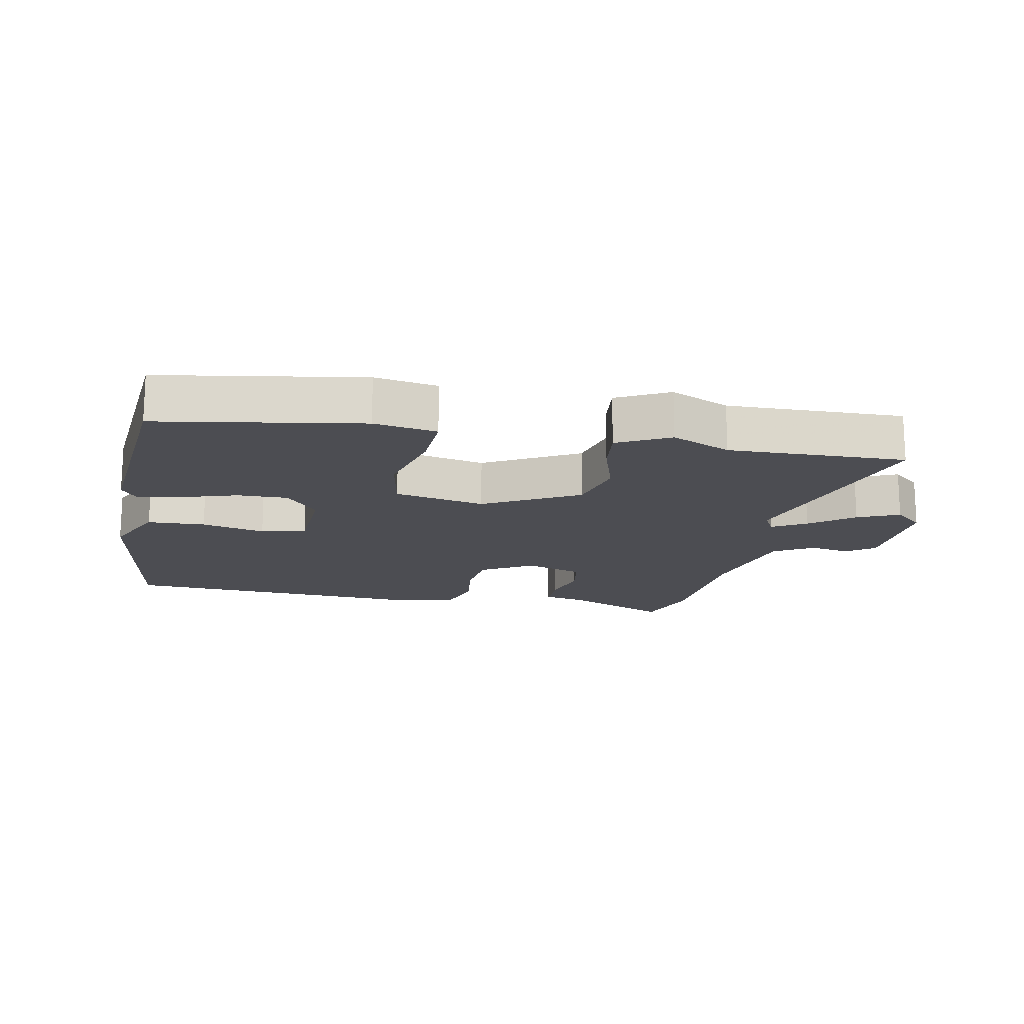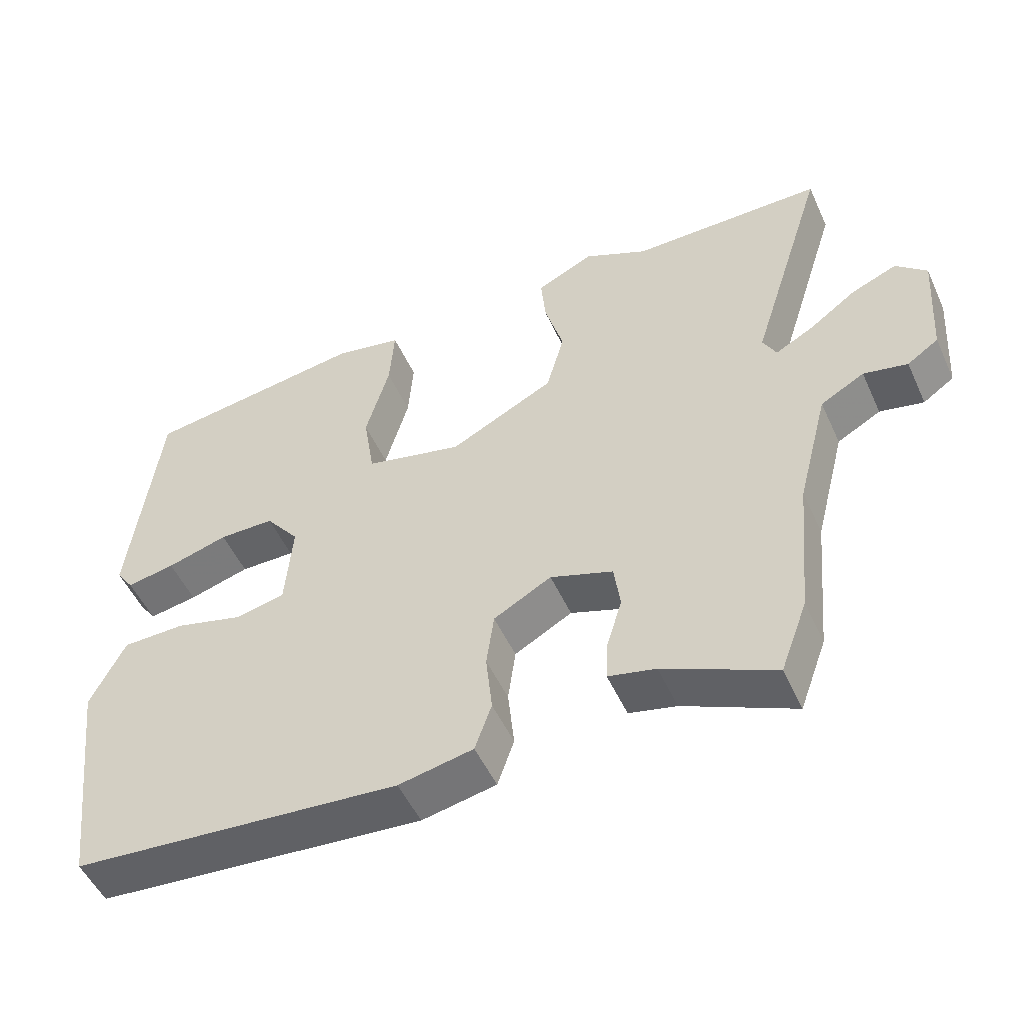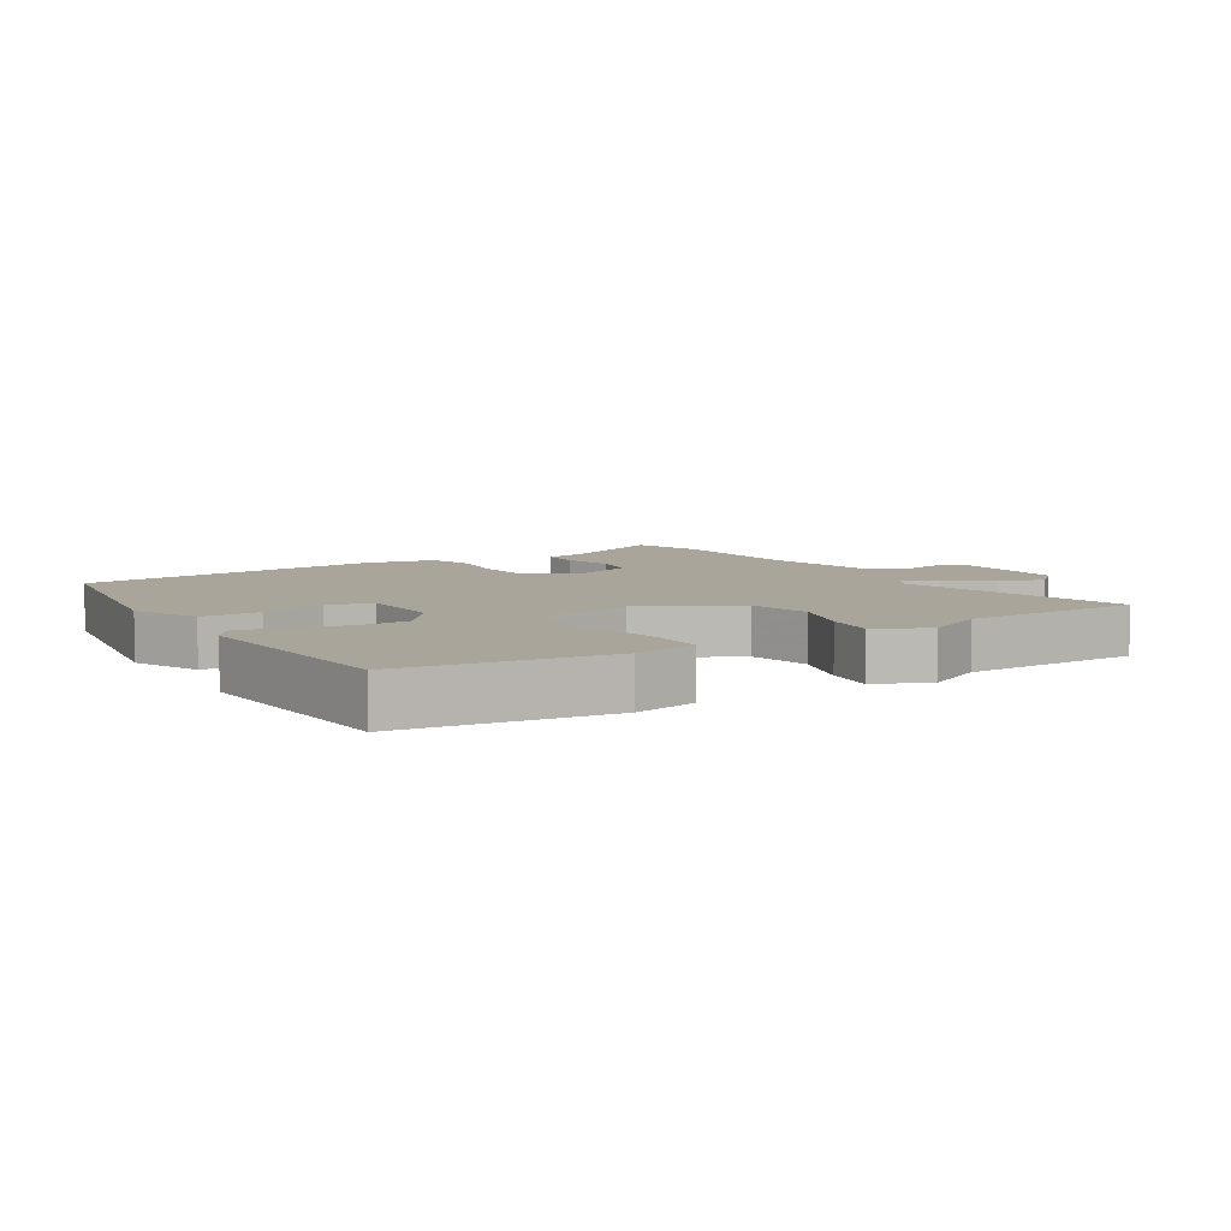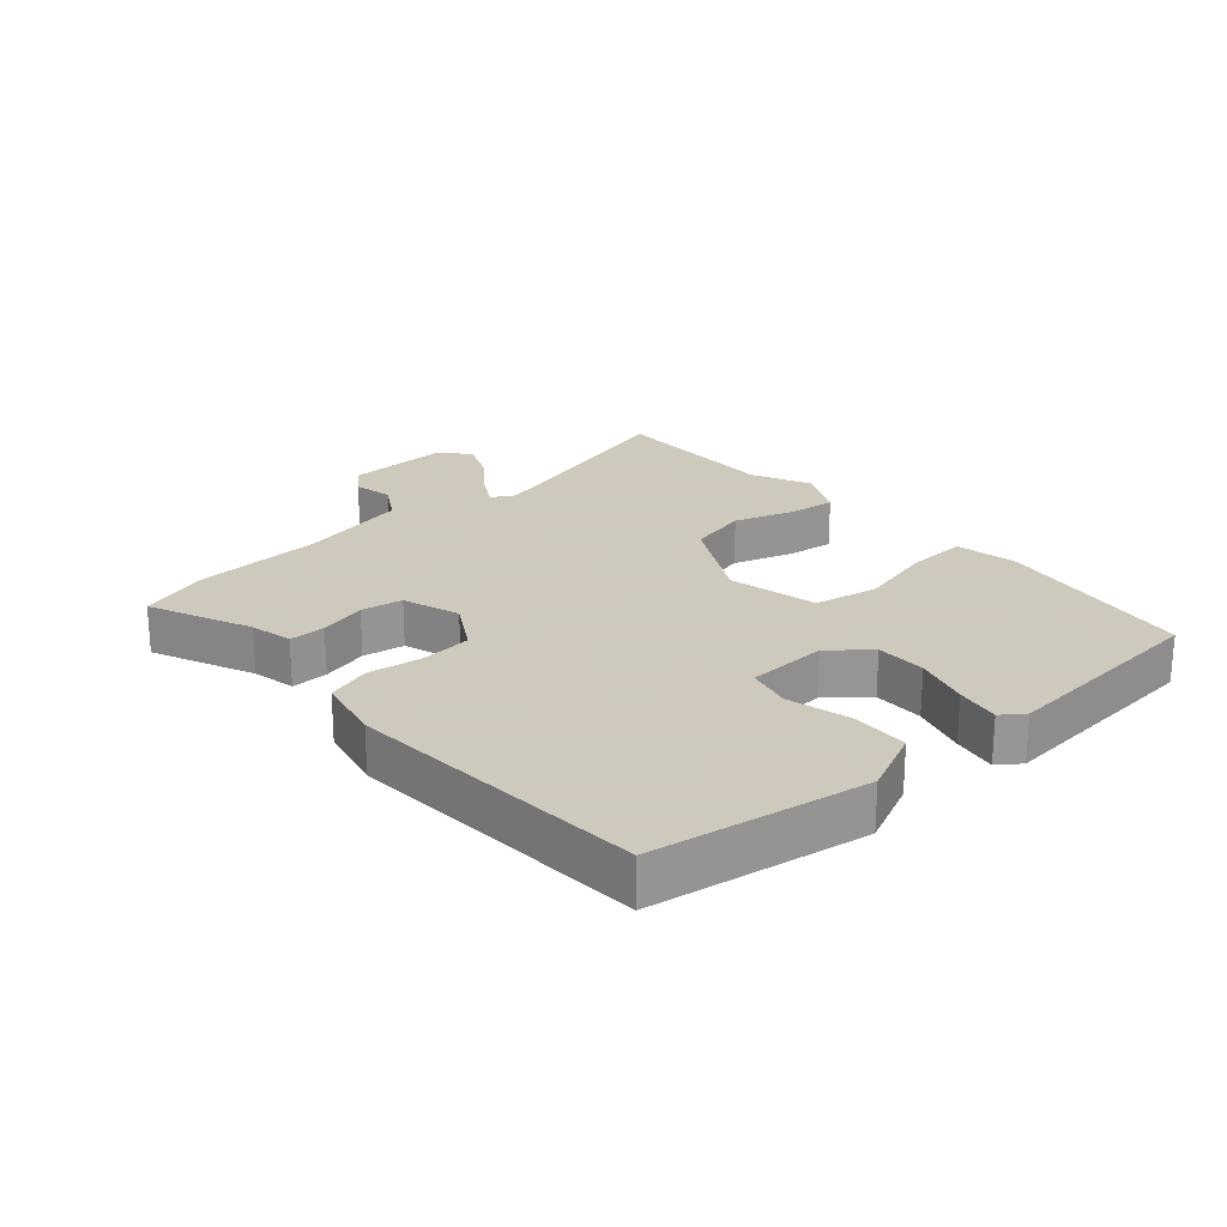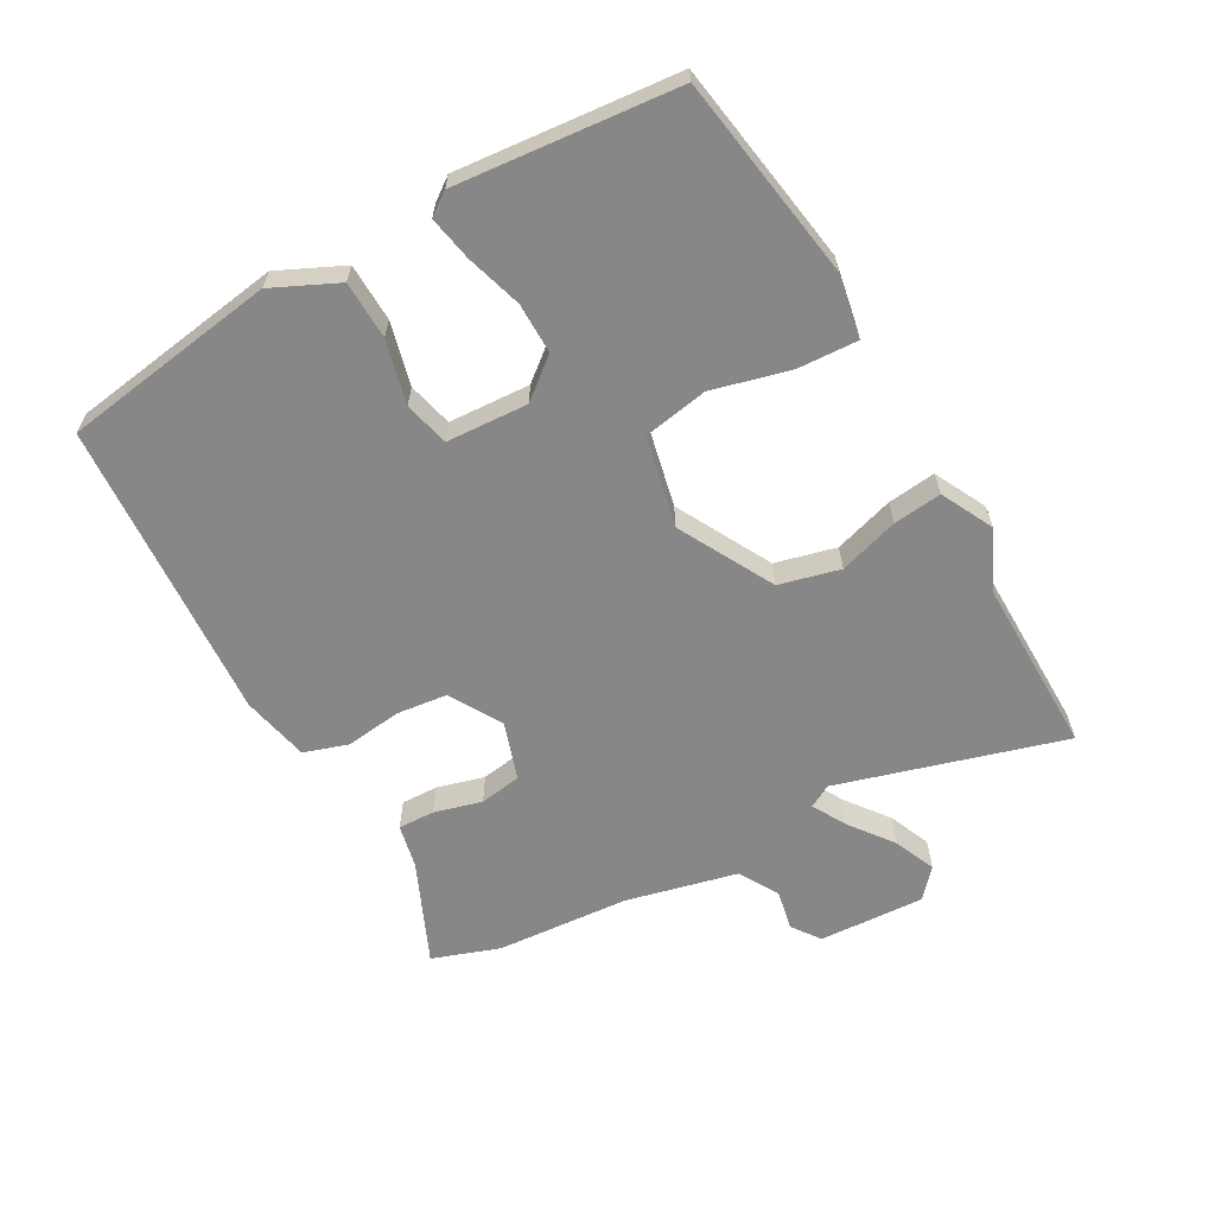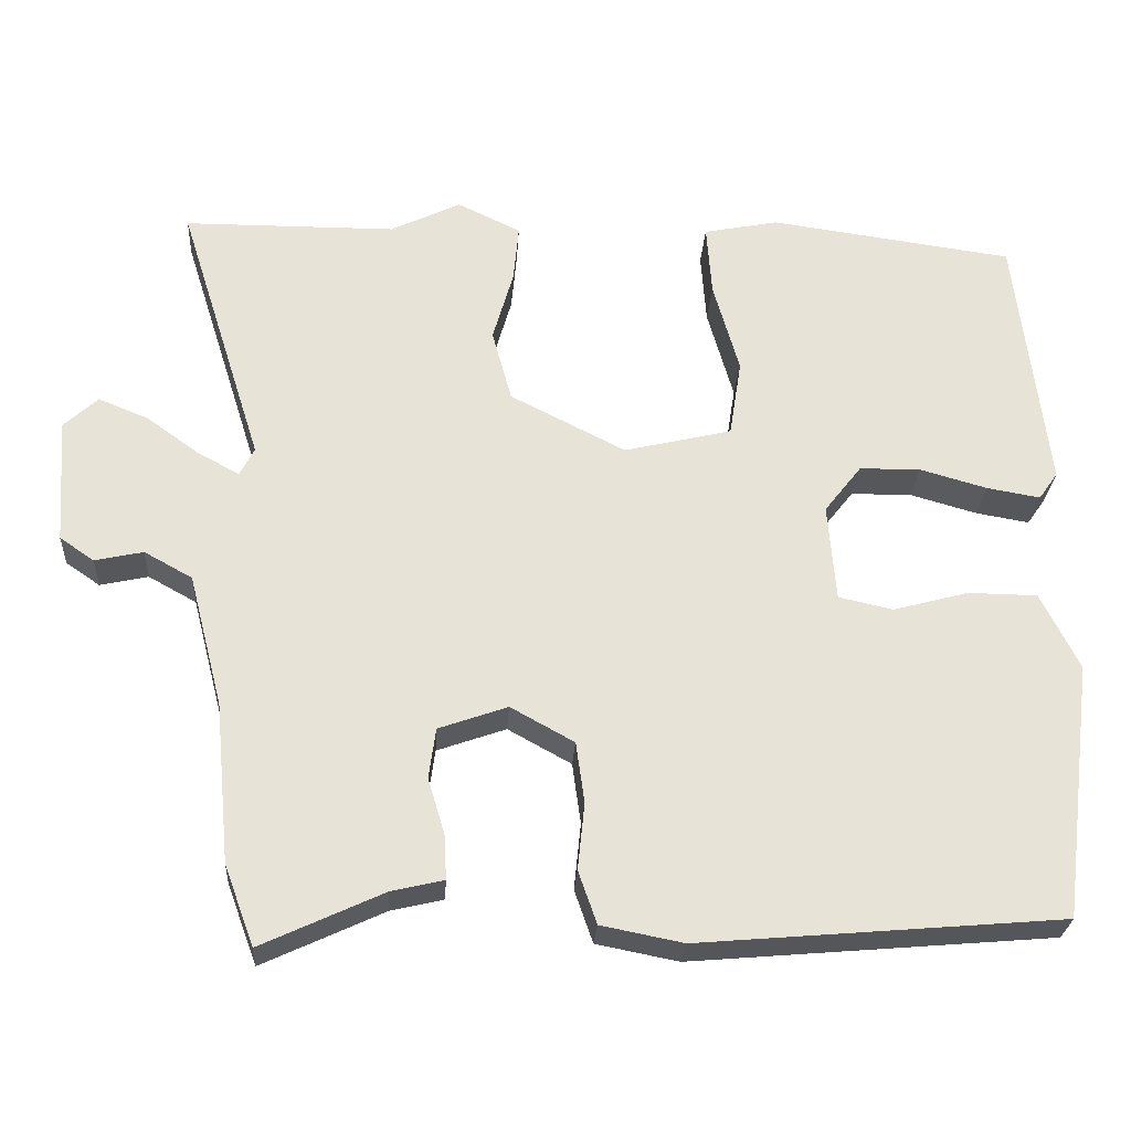
<metadata>
{"format":"obj","ext":"obj","renderer":"f3d","projection":"perspective","resolution":1024,"background":"white","views":[{"elev":-16.3,"azim":-9.5,"up":"+Y"},{"elev":-51.5,"azim":24.2,"up":"+Z"},{"elev":7.5,"azim":-31.0,"up":"+Y"},{"elev":22.6,"azim":-129.8,"up":"+Y"},{"elev":-62.5,"azim":-59.5,"up":"+Y"},{"elev":-27.1,"azim":176.5,"up":"+Z"}]}
</metadata>
<code>
v 0.356 0.07 0.501
v 0.634 0.07 0.499
v 0.523 0.07 0.147
v 0.542 0.07 0.11
v 0.596 0.07 0.139
v 0.665 0.07 0.189
v 0.731 0.07 0.216
v 0.775 0.07 0.175
v 0.763 0.07 0.009
v 0.718 0.07 -0.022
v 0.655 0.07 -0.008
v 0.592 0.07 -0.043
v 0.547 0.07 -0.217
v 0.527 0.07 -0.426
v 0.488 0.07 -0.531
v 0.329 0.07 -0.457
v 0.261 0.07 -0.441
v 0.264 0.07 -0.383
v 0.286 0.07 -0.309
v 0.277 0.07 -0.243
v 0.187 0.07 -0.211
v 0.104 0.07 -0.257
v 0.093 0.07 -0.337
v 0.102 0.07 -0.425
v 0.078 0.07 -0.494
v -0.029 0.07 -0.515
v -0.503 0.07 -0.474
v -0.546 0.07 -0.136
v -0.496 0.07 -0.035
v -0.405 0.07 -0.034
v -0.306 0.07 -0.061
v -0.235 0.07 -0.045
v -0.225 0.07 0.083
v -0.274 0.07 0.146
v -0.354 0.07 0.147
v -0.442 0.07 0.122
v -0.512 0.07 0.11
v -0.537 0.07 0.146
v -0.497 0.07 0.491
v -0.176 0.07 0.535
v -0.078 0.07 0.515
v -0.085 0.07 0.42
v -0.119 0.07 0.299
v -0.103 0.07 0.197
v 0.038 0.07 0.163
v 0.189 0.07 0.24
v 0.215 0.07 0.335
v 0.188 0.07 0.43
v 0.181 0.07 0.506
v 0.264 0.07 0.546
v 0.356 0 0.501
v 0.634 0 0.499
v 0.523 0 0.147
v 0.542 0 0.11
v 0.596 0 0.139
v 0.665 0 0.189
v 0.731 0 0.216
v 0.775 0 0.175
v 0.763 0 0.009
v 0.718 0 -0.022
v 0.655 0 -0.008
v 0.592 0 -0.043
v 0.547 0 -0.217
v 0.527 0 -0.426
v 0.488 0 -0.531
v 0.329 0 -0.457
v 0.261 0 -0.441
v 0.264 0 -0.383
v 0.286 0 -0.309
v 0.277 0 -0.243
v 0.187 0 -0.211
v 0.104 0 -0.257
v 0.093 0 -0.337
v 0.102 0 -0.425
v 0.078 0 -0.494
v -0.029 0 -0.515
v -0.503 0 -0.474
v -0.546 0 -0.136
v -0.496 0 -0.035
v -0.405 0 -0.034
v -0.306 0 -0.061
v -0.235 0 -0.045
v -0.225 0 0.083
v -0.274 0 0.146
v -0.354 0 0.147
v -0.442 0 0.122
v -0.512 0 0.11
v -0.537 0 0.146
v -0.497 0 0.491
v -0.176 0 0.535
v -0.078 0 0.515
v -0.085 0 0.42
v -0.119 0 0.299
v -0.103 0 0.197
v 0.038 0 0.163
v 0.189 0 0.24
v 0.215 0 0.335
v 0.188 0 0.43
v 0.181 0 0.506
v 0.264 0 0.546
f 47 48 49 50
f 47 50 1
f 46 47 1 2
f 40 41 42 43
f 40 43 44
f 39 40 44
f 38 39 44
f 35 36 37 38
f 35 38 44 45
f 28 29 30 31
f 28 31 32
f 27 28 32
f 26 27 32
f 23 24 25 26
f 22 23 26 32
f 21 22 32 33
f 16 17 18 19
f 16 19 20
f 13 14 15 16
f 12 13 16 20
f 8 9 10 11
f 8 11 12
f 5 6 7 8
f 4 5 8 12
f 3 4 12 20
f 46 2 3 20
f 34 35 45
f 21 33 34 45
f 20 21 45 46
f 100 99 98 97
f 51 100 97
f 52 51 97 96
f 93 92 91 90
f 94 93 90
f 94 90 89
f 94 89 88
f 88 87 86 85
f 95 94 88 85
f 81 80 79 78
f 82 81 78
f 82 78 77
f 82 77 76
f 76 75 74 73
f 82 76 73 72
f 83 82 72 71
f 69 68 67 66
f 70 69 66
f 66 65 64 63
f 70 66 63 62
f 61 60 59 58
f 62 61 58
f 58 57 56 55
f 62 58 55 54
f 70 62 54 53
f 70 53 52 96
f 95 85 84
f 95 84 83 71
f 96 95 71 70
f 1 51 52 2
f 2 52 53 3
f 3 53 54 4
f 4 54 55 5
f 5 55 56 6
f 6 56 57 7
f 7 57 58 8
f 8 58 59 9
f 9 59 60 10
f 10 60 61 11
f 11 61 62 12
f 12 62 63 13
f 13 63 64 14
f 14 64 65 15
f 15 65 66 16
f 16 66 67 17
f 17 67 68 18
f 18 68 69 19
f 19 69 70 20
f 20 70 71 21
f 21 71 72 22
f 22 72 73 23
f 23 73 74 24
f 24 74 75 25
f 25 75 76 26
f 26 76 77 27
f 27 77 78 28
f 28 78 79 29
f 29 79 80 30
f 30 80 81 31
f 31 81 82 32
f 32 82 83 33
f 33 83 84 34
f 34 84 85 35
f 35 85 86 36
f 36 86 87 37
f 37 87 88 38
f 38 88 89 39
f 39 89 90 40
f 40 90 91 41
f 41 91 92 42
f 42 92 93 43
f 43 93 94 44
f 44 94 95 45
f 45 95 96 46
f 46 96 97 47
f 47 97 98 48
f 48 98 99 49
f 49 99 100 50
f 50 100 51 1

</code>
